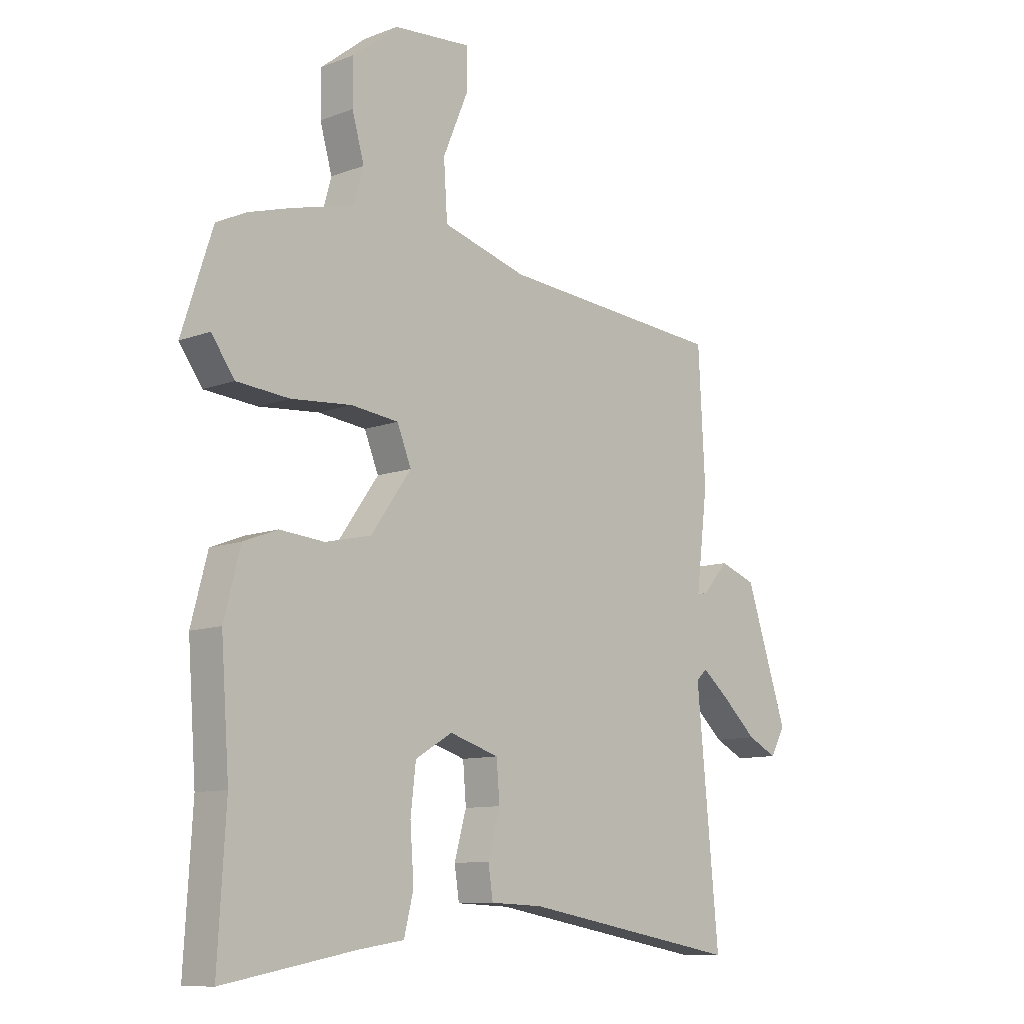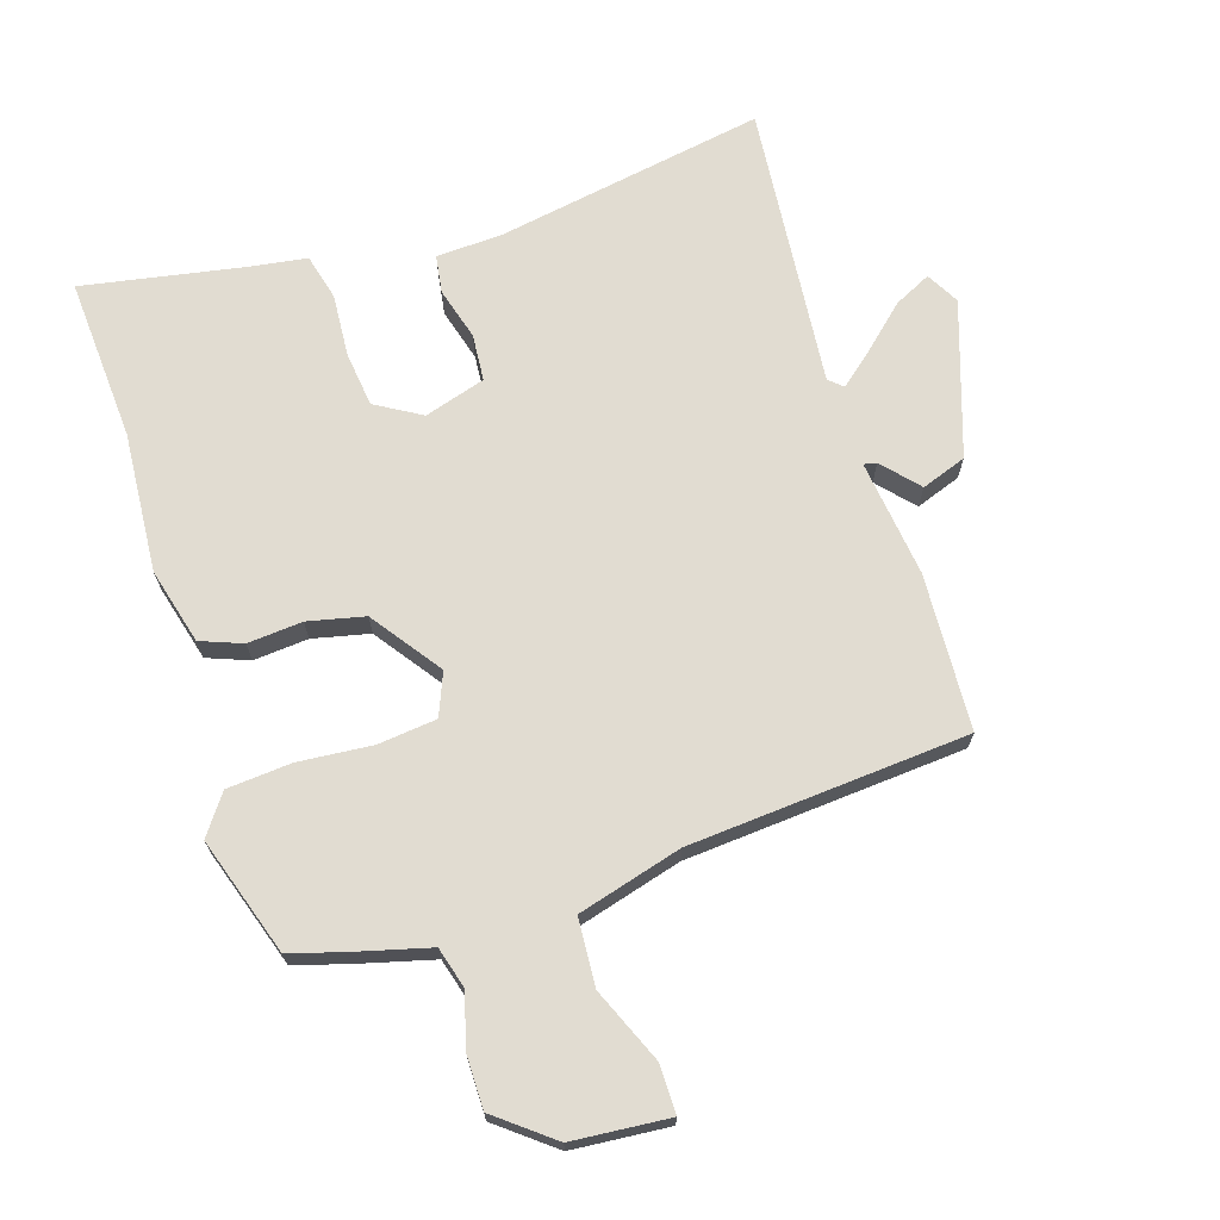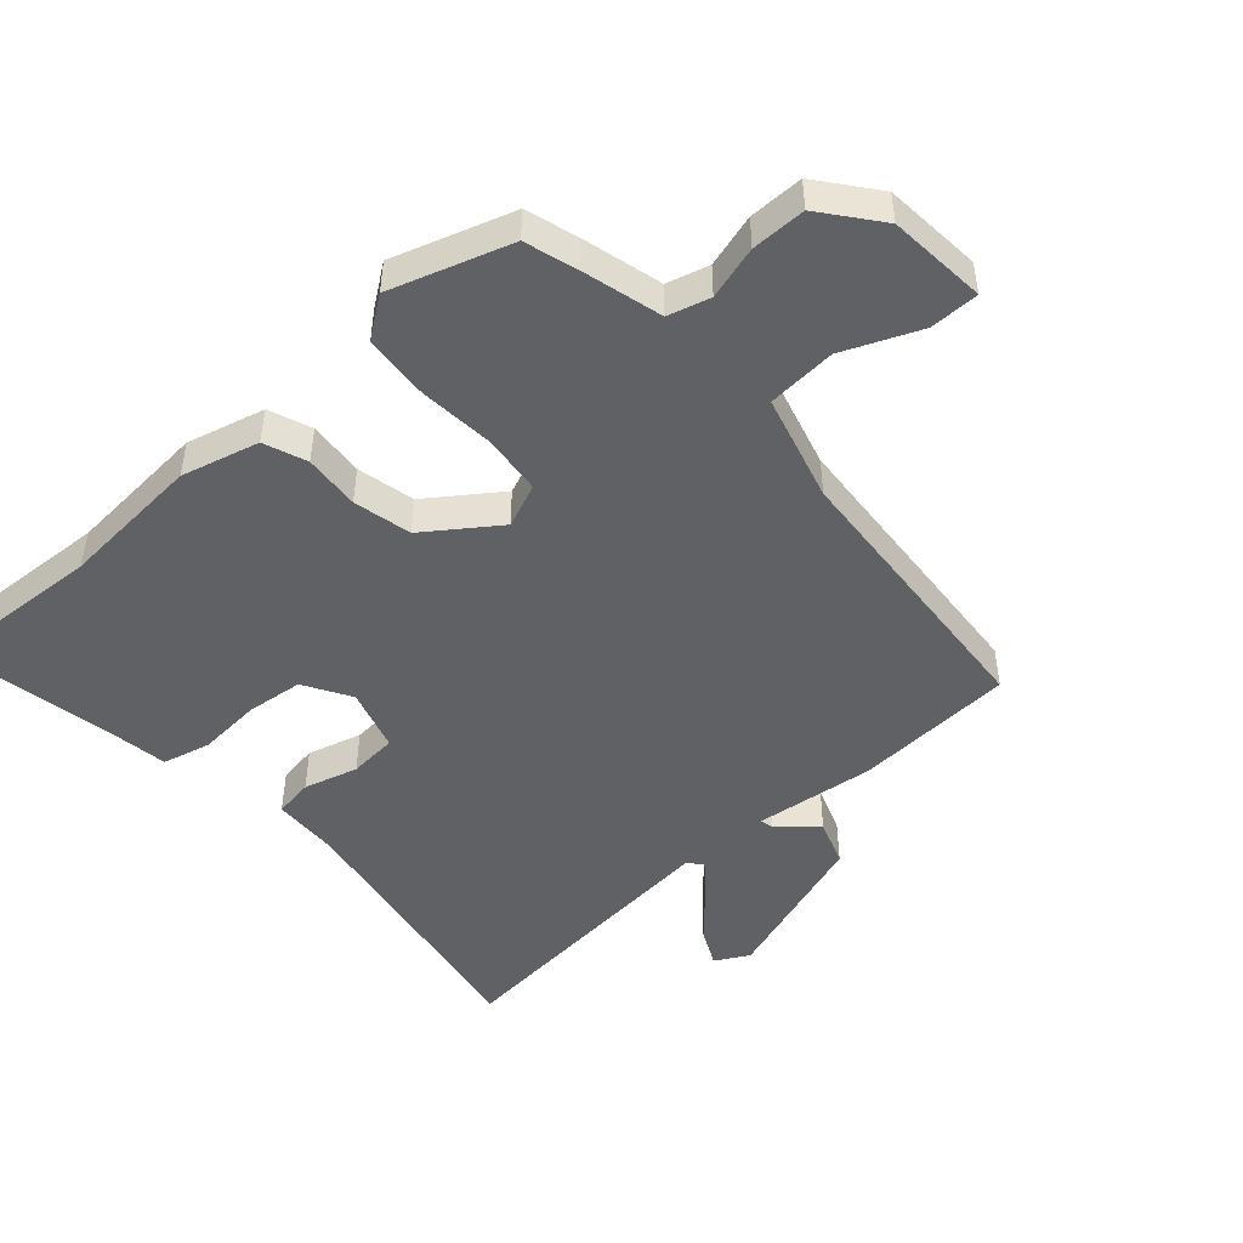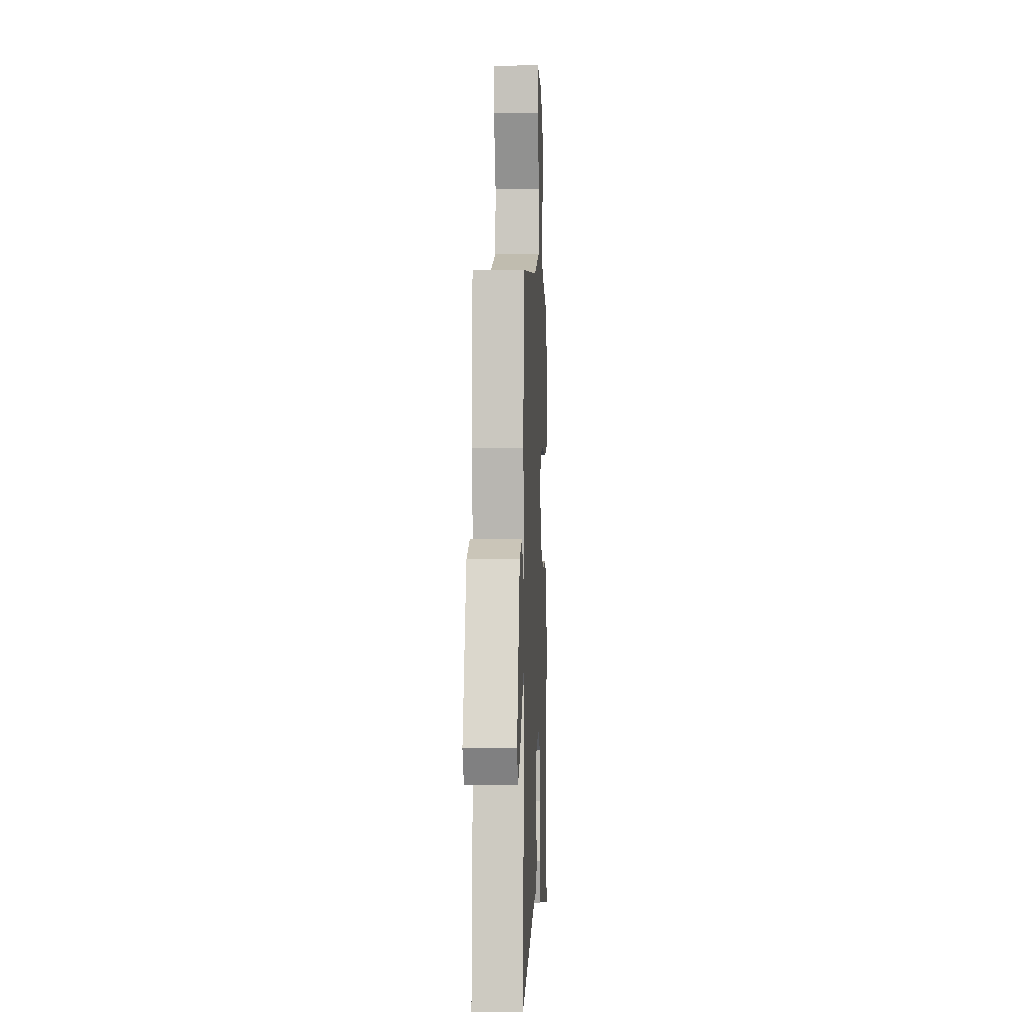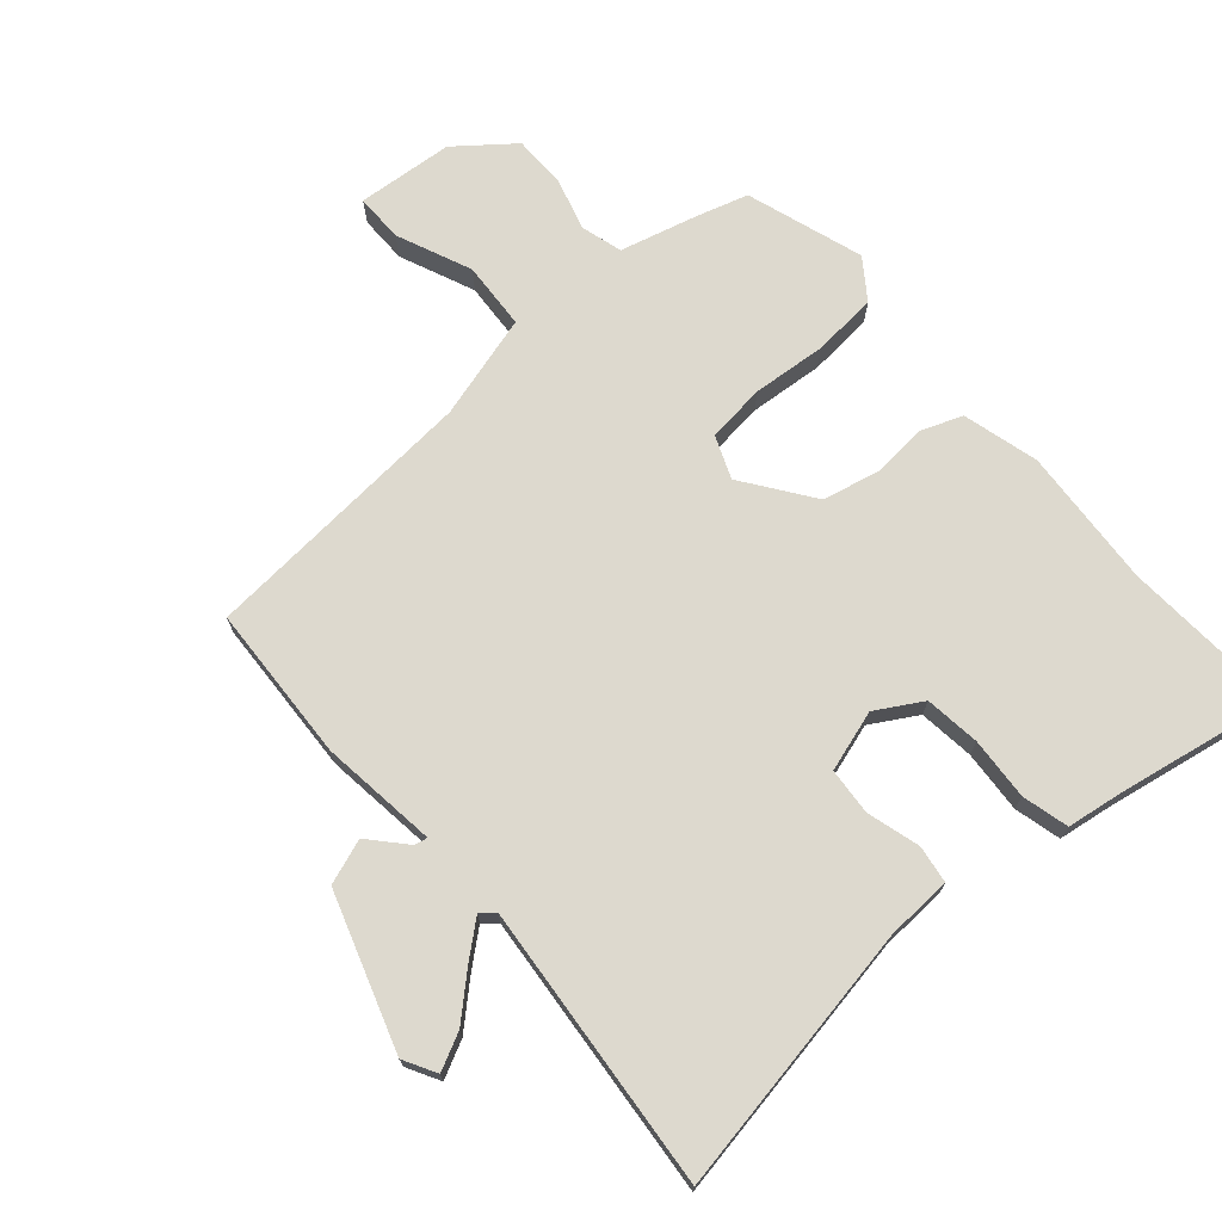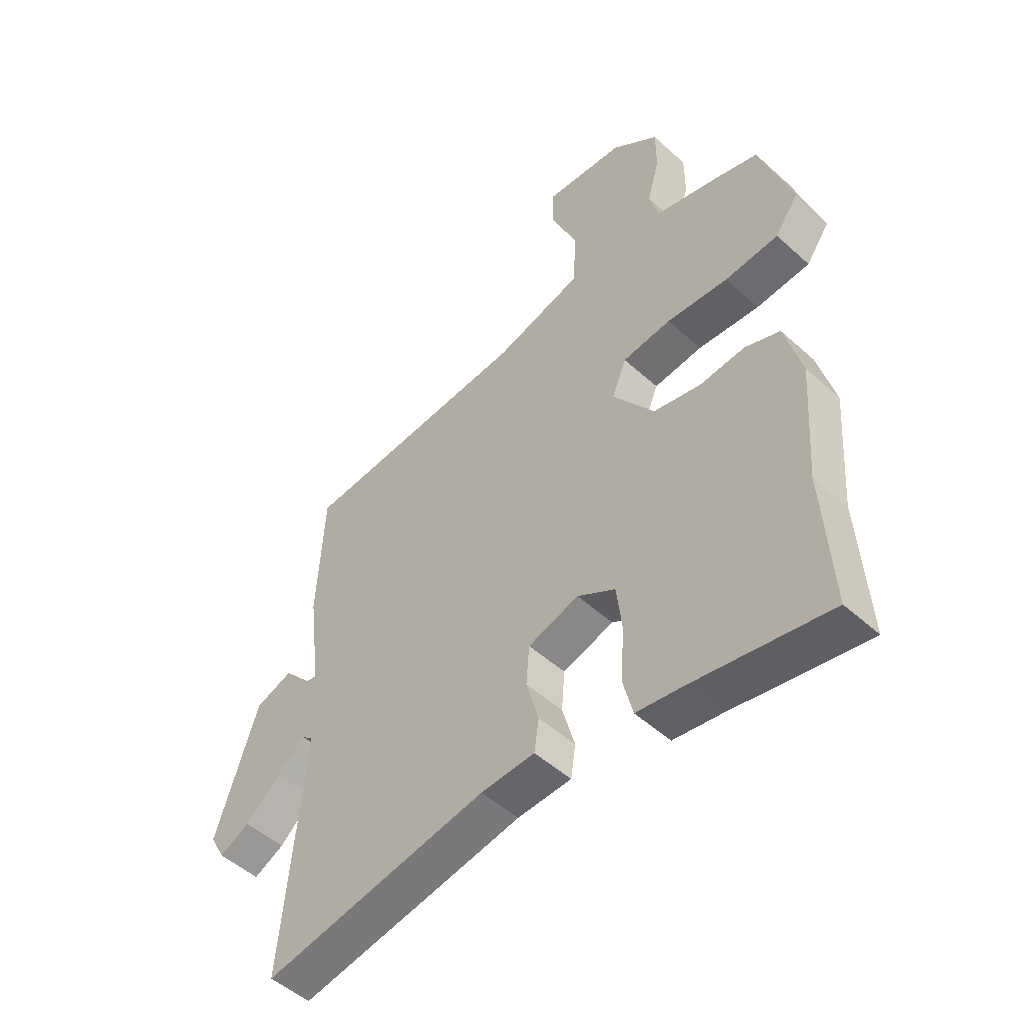
<metadata>
{"format":"obj","ext":"obj","renderer":"f3d","projection":"perspective","resolution":1024,"background":"white","views":[{"elev":-10.3,"azim":-46.3,"up":"+Z"},{"elev":69.3,"azim":-17.8,"up":"+Y"},{"elev":-47.8,"azim":-48.3,"up":"+Y"},{"elev":0.9,"azim":92.6,"up":"+Z"},{"elev":71.7,"azim":138.8,"up":"+Y"},{"elev":-50.2,"azim":-134.7,"up":"+Z"}]}
</metadata>
<code>
v 0.507 0.07 0.463
v 0.52 0.07 0.22
v 0.498 0.07 0.038
v 0.518 0.07 0.042
v 0.568 0.07 0.098
v 0.638 0.07 0.073
v 0.718 0.07 -0.166
v 0.69 0.07 -0.217
v 0.633 0.07 -0.189
v 0.567 0.07 -0.129
v 0.514 0.07 -0.085
v 0.493 0.07 -0.104
v 0.535 0.07 -0.546
v 0.114 0.07 -0.473
v 0.013 0.07 -0.469
v 0.004 0.07 -0.41
v 0.027 0.07 -0.328
v 0.021 0.07 -0.255
v -0.074 0.07 -0.226
v -0.145 0.07 -0.268
v -0.155 0.07 -0.354
v -0.148 0.07 -0.451
v -0.166 0.07 -0.523
v -0.252 0.07 -0.536
v -0.505 0.07 -0.583
v -0.49 0.07 -0.328
v -0.506 0.07 -0.111
v -0.475 0.07 0.007
v -0.41 0.07 0.032
v -0.325 0.07 0.025
v -0.237 0.07 0.045
v -0.16 0.07 0.153
v -0.187 0.07 0.219
v -0.278 0.07 0.229
v -0.393 0.07 0.219
v -0.493 0.07 0.227
v -0.537 0.07 0.288
v -0.478 0.07 0.47
v -0.399 0.07 0.494
v -0.278 0.07 0.526
v -0.26 0.07 0.59
v -0.283 0.07 0.671
v -0.283 0.07 0.754
v -0.196 0.07 0.823
v -0.046 0.07 0.836
v -0.046 0.07 0.761
v -0.095 0.07 0.645
v -0.088 0.07 0.54
v 0.074 0.07 0.495
v 0.507 0 0.463
v 0.52 0 0.22
v 0.498 0 0.038
v 0.518 0 0.042
v 0.568 0 0.098
v 0.638 0 0.073
v 0.718 0 -0.166
v 0.69 0 -0.217
v 0.633 0 -0.189
v 0.567 0 -0.129
v 0.514 0 -0.085
v 0.493 0 -0.104
v 0.535 0 -0.546
v 0.114 0 -0.473
v 0.013 0 -0.469
v 0.004 0 -0.41
v 0.027 0 -0.328
v 0.021 0 -0.255
v -0.074 0 -0.226
v -0.145 0 -0.268
v -0.155 0 -0.354
v -0.148 0 -0.451
v -0.166 0 -0.523
v -0.252 0 -0.536
v -0.505 0 -0.583
v -0.49 0 -0.328
v -0.506 0 -0.111
v -0.475 0 0.007
v -0.41 0 0.032
v -0.325 0 0.025
v -0.237 0 0.045
v -0.16 0 0.153
v -0.187 0 0.219
v -0.278 0 0.229
v -0.393 0 0.219
v -0.493 0 0.227
v -0.537 0 0.288
v -0.478 0 0.47
v -0.399 0 0.494
v -0.278 0 0.526
v -0.26 0 0.59
v -0.283 0 0.671
v -0.283 0 0.754
v -0.196 0 0.823
v -0.046 0 0.836
v -0.046 0 0.761
v -0.095 0 0.645
v -0.088 0 0.54
v 0.074 0 0.495
f 45 46 47
f 44 45 47
f 43 44 47
f 42 43 47
f 41 42 47
f 40 41 47 48
f 40 48 49
f 39 40 49
f 38 39 49
f 37 38 49
f 36 37 49
f 35 36 49
f 34 35 49
f 28 29 30
f 27 28 30
f 26 27 30
f 26 30 31
f 25 26 31
f 24 25 31
f 23 24 31
f 22 23 31
f 21 22 31
f 20 21 31 32
f 14 15 16 17
f 14 17 18
f 13 14 18
f 12 13 18
f 11 12 18 19
f 8 9 10
f 7 8 10
f 6 7 10
f 5 6 10
f 4 5 10
f 3 4 10 11
f 49 1 2 3
f 49 3 11 19
f 33 34 49
f 32 33 49
f 19 20 32 49
f 96 95 94
f 96 94 93
f 96 93 92
f 96 92 91
f 96 91 90
f 97 96 90 89
f 98 97 89
f 98 89 88
f 98 88 87
f 98 87 86
f 98 86 85
f 98 85 84
f 98 84 83
f 79 78 77
f 79 77 76
f 79 76 75
f 80 79 75
f 80 75 74
f 80 74 73
f 80 73 72
f 80 72 71
f 80 71 70
f 81 80 70 69
f 66 65 64 63
f 67 66 63
f 67 63 62
f 67 62 61
f 68 67 61 60
f 59 58 57
f 59 57 56
f 59 56 55
f 59 55 54
f 59 54 53
f 60 59 53 52
f 52 51 50 98
f 68 60 52 98
f 98 83 82
f 98 82 81
f 98 81 69 68
f 1 50 51 2
f 2 51 52 3
f 3 52 53 4
f 4 53 54 5
f 5 54 55 6
f 6 55 56 7
f 7 56 57 8
f 8 57 58 9
f 9 58 59 10
f 10 59 60 11
f 11 60 61 12
f 12 61 62 13
f 13 62 63 14
f 14 63 64 15
f 15 64 65 16
f 16 65 66 17
f 17 66 67 18
f 18 67 68 19
f 19 68 69 20
f 20 69 70 21
f 21 70 71 22
f 22 71 72 23
f 23 72 73 24
f 24 73 74 25
f 25 74 75 26
f 26 75 76 27
f 27 76 77 28
f 28 77 78 29
f 29 78 79 30
f 30 79 80 31
f 31 80 81 32
f 32 81 82 33
f 33 82 83 34
f 34 83 84 35
f 35 84 85 36
f 36 85 86 37
f 37 86 87 38
f 38 87 88 39
f 39 88 89 40
f 40 89 90 41
f 41 90 91 42
f 42 91 92 43
f 43 92 93 44
f 44 93 94 45
f 45 94 95 46
f 46 95 96 47
f 47 96 97 48
f 48 97 98 49
f 49 98 50 1

</code>
